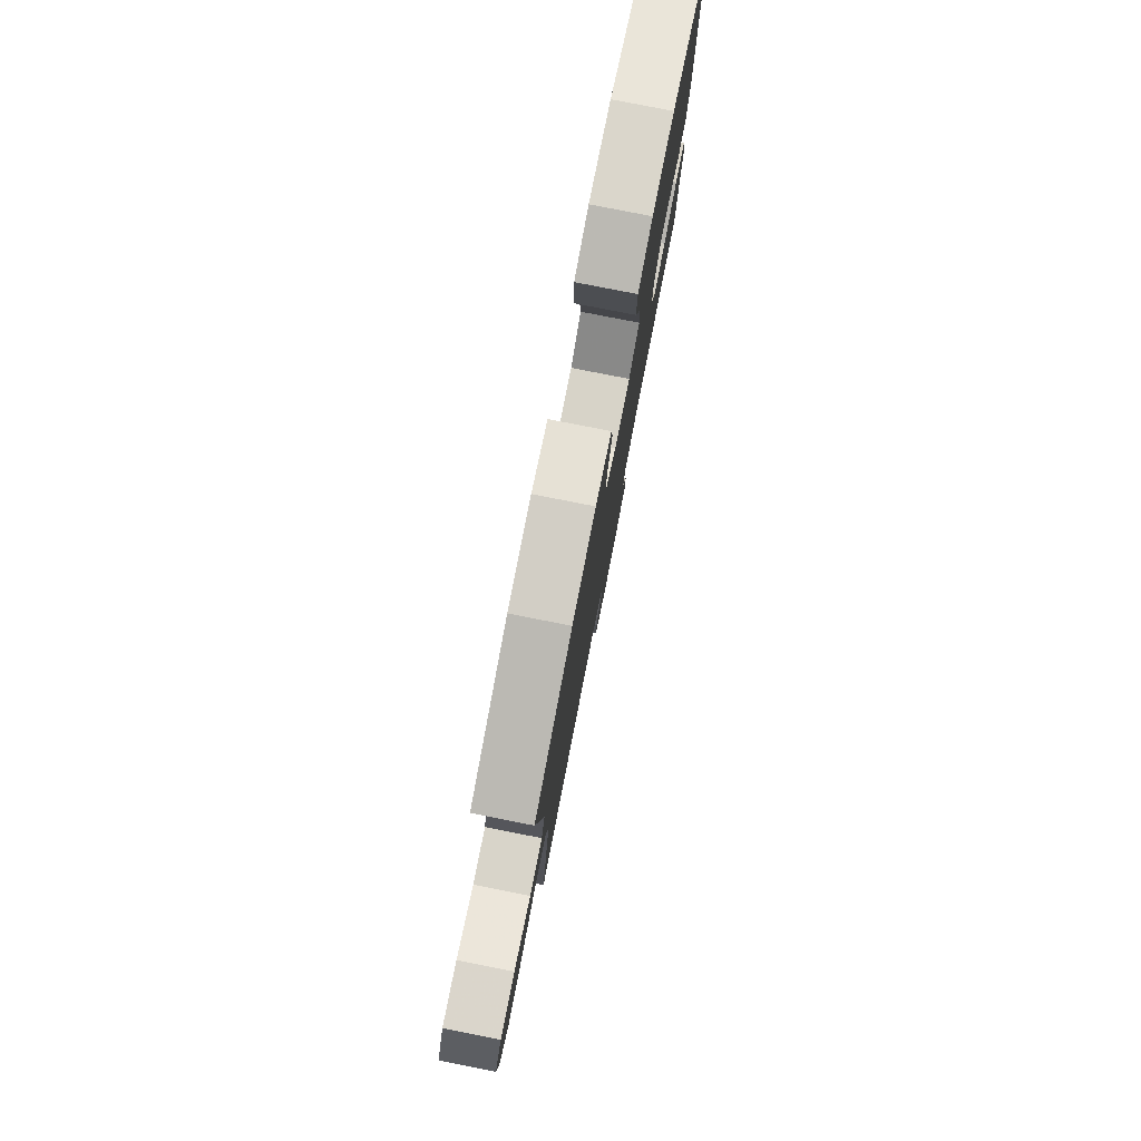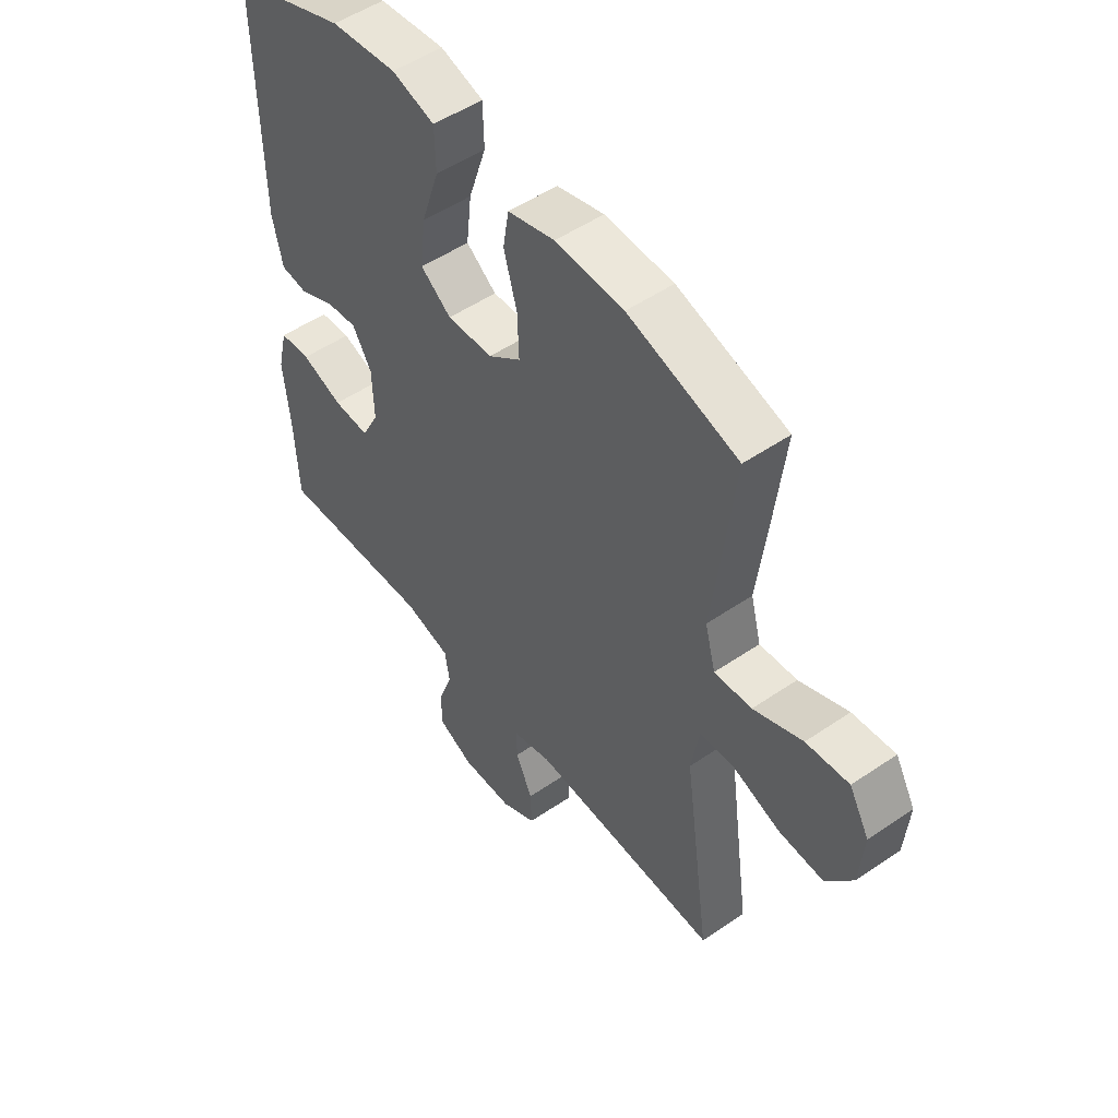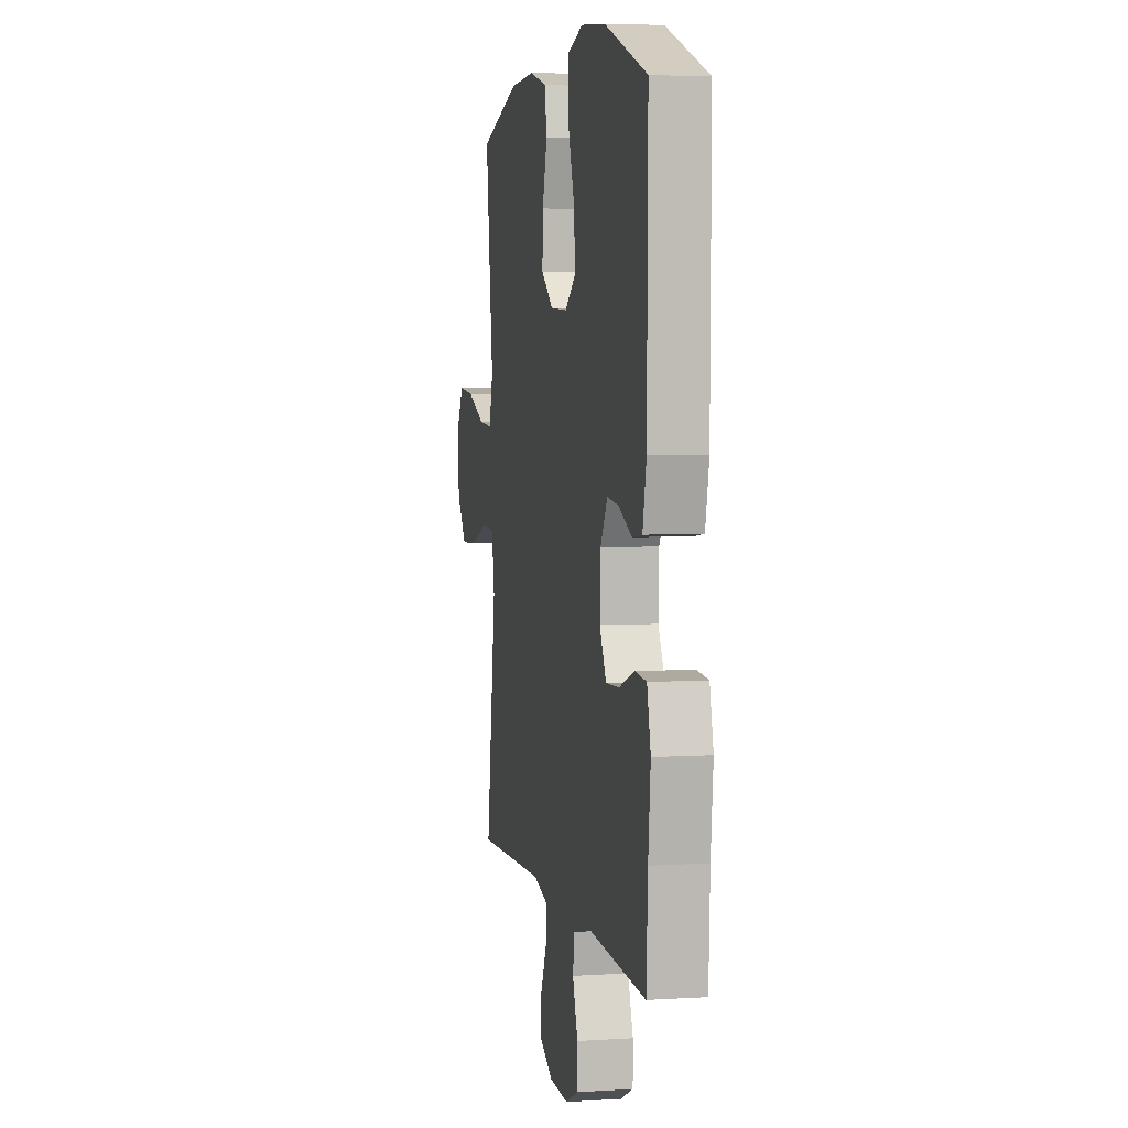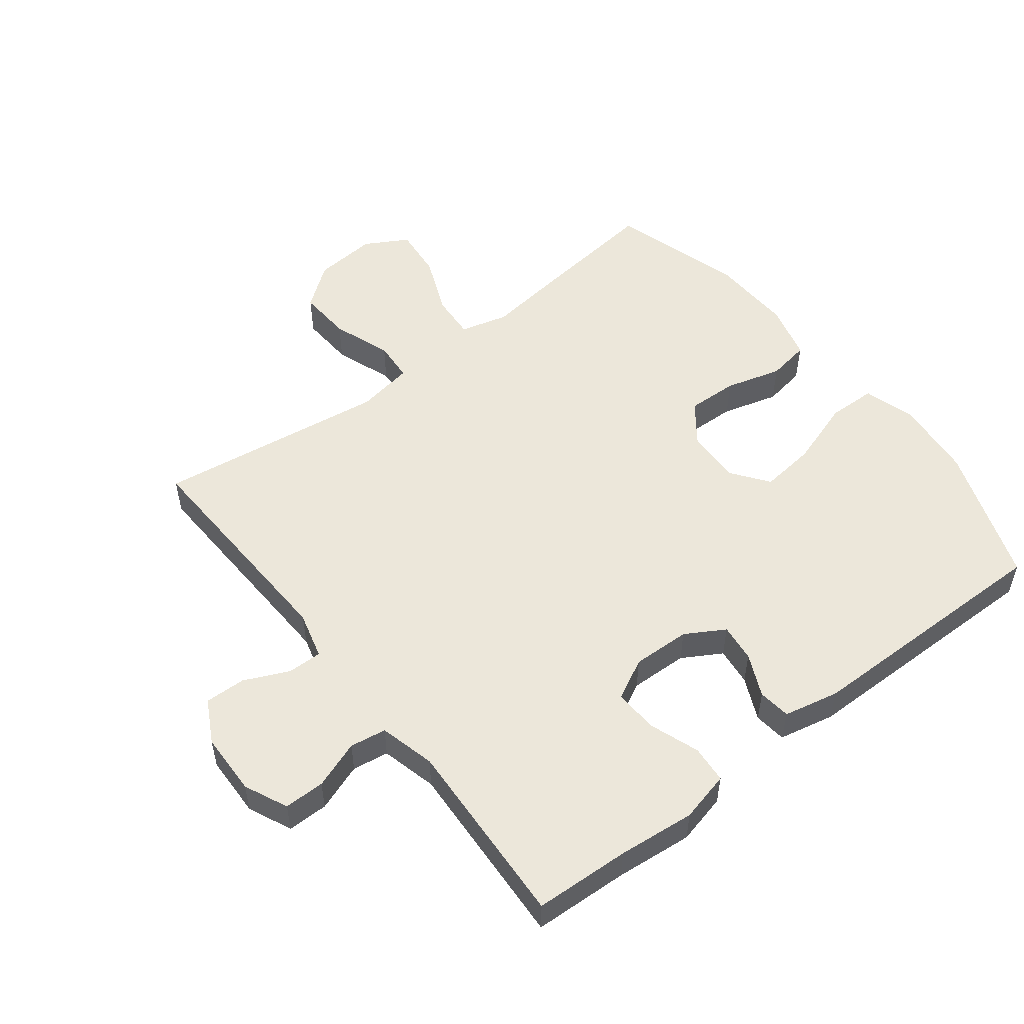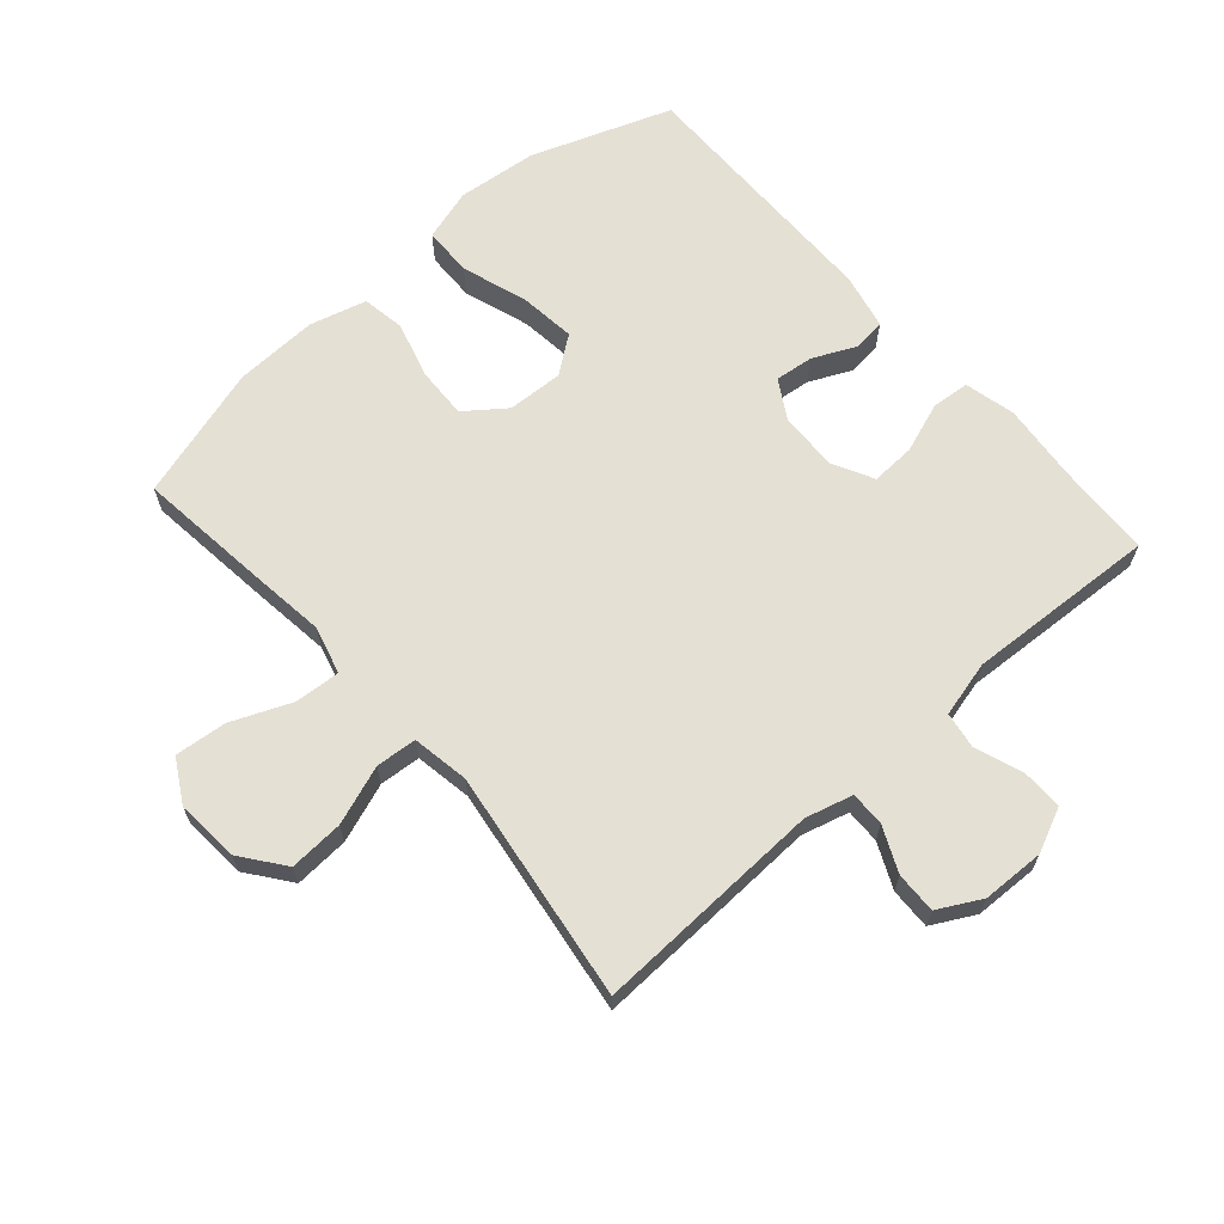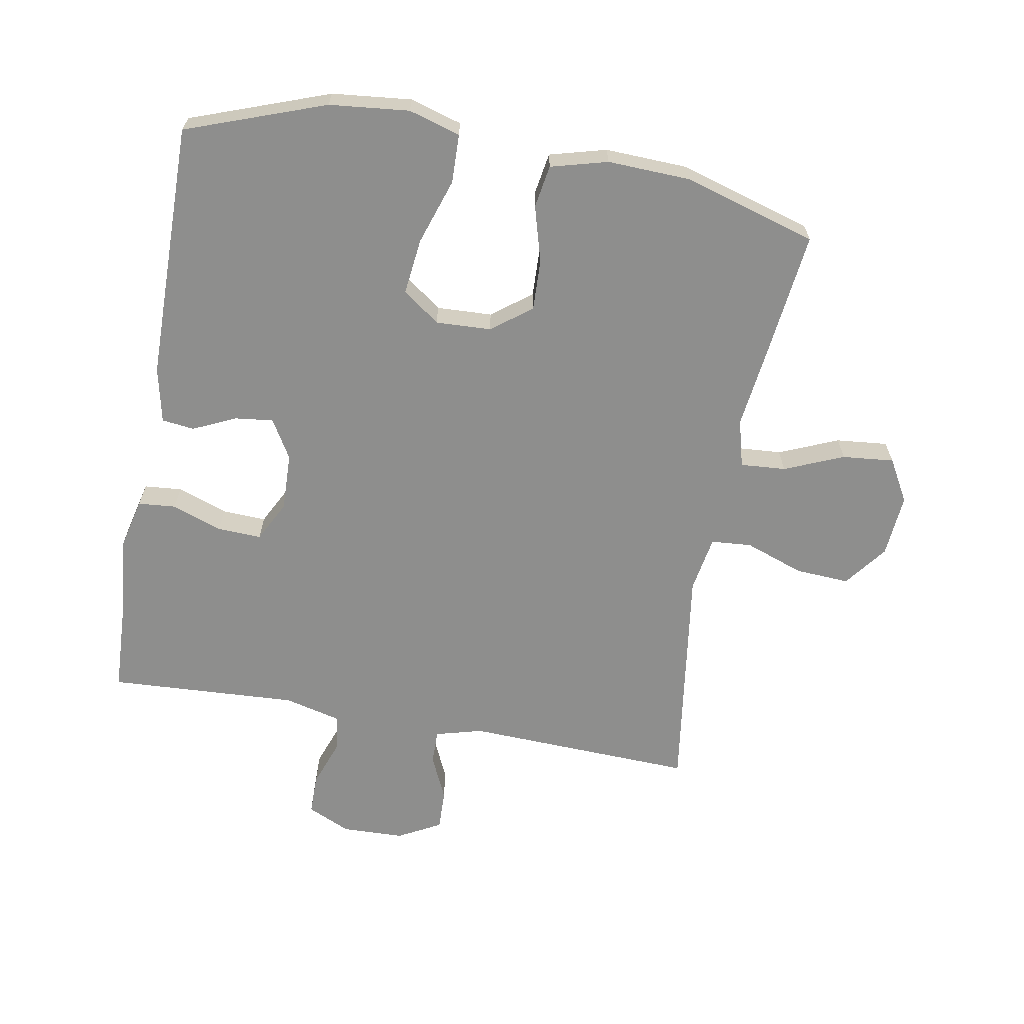
<metadata>
{"format":"obj","ext":"obj","renderer":"f3d","projection":"perspective","resolution":1024,"background":"white","views":[{"elev":79.9,"azim":101.1,"up":"+Z"},{"elev":51.4,"azim":53.4,"up":"+Z"},{"elev":4.5,"azim":-101.5,"up":"+Z"},{"elev":52.7,"azim":-127.9,"up":"+Y"},{"elev":65.5,"azim":138.7,"up":"+Y"},{"elev":-64.8,"azim":-10.2,"up":"+Y"}]}
</metadata>
<code>
v 0.5 0.07 0.5
v 0.476 0.07 0.294
v 0.461 0.07 0.174
v 0.481 0.07 0.099
v 0.552 0.07 0.104
v 0.645 0.07 0.143
v 0.726 0.07 0.151
v 0.764 0.07 0.084
v 0.756 0.07 -0.015
v 0.705 0.07 -0.082
v 0.62 0.07 -0.077
v 0.528 0.07 -0.044
v 0.464 0.07 -0.049
v 0.449 0.07 -0.138
v 0.5 0.07 -0.5
v 0.14 0.07 -0.486
v 0.066 0.07 -0.506
v 0.067 0.07 -0.56
v 0.099 0.07 -0.63
v 0.101 0.07 -0.694
v 0.034 0.07 -0.73
v -0.064 0.07 -0.733
v -0.132 0.07 -0.702
v -0.132 0.07 -0.638
v -0.105 0.07 -0.563
v -0.114 0.07 -0.506
v -0.202 0.07 -0.484
v -0.5 0.07 -0.5
v -0.507 0.07 -0.35
v -0.519 0.07 -0.229
v -0.5 0.07 -0.15
v -0.441 0.07 -0.145
v -0.362 0.07 -0.173
v -0.293 0.07 -0.176
v -0.26 0.07 -0.112
v -0.263 0.07 -0.021
v -0.299 0.07 0.04
v -0.359 0.07 0.033
v -0.426 0.07 0.002
v -0.477 0.07 0.008
v -0.496 0.07 0.095
v -0.5 0.07 0.5
v -0.282 0.07 0.579
v -0.157 0.07 0.592
v -0.076 0.07 0.568
v -0.074 0.07 0.491
v -0.108 0.07 0.388
v -0.118 0.07 0.3
v -0.06 0.07 0.257
v 0.027 0.07 0.261
v 0.089 0.07 0.308
v 0.086 0.07 0.388
v 0.061 0.07 0.476
v 0.072 0.07 0.543
v 0.161 0.07 0.567
v 0.291 0.07 0.562
v 0.5 0 0.5
v 0.476 0 0.294
v 0.461 0 0.174
v 0.481 0 0.099
v 0.552 0 0.104
v 0.645 0 0.143
v 0.726 0 0.151
v 0.764 0 0.084
v 0.756 0 -0.015
v 0.705 0 -0.082
v 0.62 0 -0.077
v 0.528 0 -0.044
v 0.464 0 -0.049
v 0.449 0 -0.138
v 0.5 0 -0.5
v 0.14 0 -0.486
v 0.066 0 -0.506
v 0.067 0 -0.56
v 0.099 0 -0.63
v 0.101 0 -0.694
v 0.034 0 -0.73
v -0.064 0 -0.733
v -0.132 0 -0.702
v -0.132 0 -0.638
v -0.105 0 -0.563
v -0.114 0 -0.506
v -0.202 0 -0.484
v -0.5 0 -0.5
v -0.507 0 -0.35
v -0.519 0 -0.229
v -0.5 0 -0.15
v -0.441 0 -0.145
v -0.362 0 -0.173
v -0.293 0 -0.176
v -0.26 0 -0.112
v -0.263 0 -0.021
v -0.299 0 0.04
v -0.359 0 0.033
v -0.426 0 0.002
v -0.477 0 0.008
v -0.496 0 0.095
v -0.5 0 0.5
v -0.282 0 0.579
v -0.157 0 0.592
v -0.076 0 0.568
v -0.074 0 0.491
v -0.108 0 0.388
v -0.118 0 0.3
v -0.06 0 0.257
v 0.027 0 0.261
v 0.089 0 0.308
v 0.086 0 0.388
v 0.061 0 0.476
v 0.072 0 0.543
v 0.161 0 0.567
v 0.291 0 0.562
f 52 53 54 55
f 51 52 55 56
f 44 45 46 47
f 44 47 48
f 43 44 48
f 42 43 48
f 41 42 48 49
f 38 39 40 41
f 37 38 41 49
f 30 31 32 33
f 29 30 33 34
f 27 28 29 34
f 26 27 34 35
f 22 23 24 25
f 22 25 26
f 21 22 26
f 18 19 20 21
f 17 18 21 26
f 16 17 26 35
f 14 15 16 35
f 9 10 11 12
f 9 12 13
f 8 9 13
f 5 6 7 8
f 4 5 8 13
f 3 4 13 14
f 51 56 1 2
f 50 51 2 3
f 36 37 49 50
f 35 36 50
f 3 14 35 50
f 111 110 109 108
f 112 111 108 107
f 103 102 101 100
f 104 103 100
f 104 100 99
f 104 99 98
f 105 104 98 97
f 97 96 95 94
f 105 97 94 93
f 89 88 87 86
f 90 89 86 85
f 90 85 84 83
f 91 90 83 82
f 81 80 79 78
f 82 81 78
f 82 78 77
f 77 76 75 74
f 82 77 74 73
f 91 82 73 72
f 91 72 71 70
f 68 67 66 65
f 69 68 65
f 69 65 64
f 64 63 62 61
f 69 64 61 60
f 70 69 60 59
f 58 57 112 107
f 59 58 107 106
f 106 105 93 92
f 106 92 91
f 106 91 70 59
f 1 57 58 2
f 2 58 59 3
f 3 59 60 4
f 4 60 61 5
f 5 61 62 6
f 6 62 63 7
f 7 63 64 8
f 8 64 65 9
f 9 65 66 10
f 10 66 67 11
f 11 67 68 12
f 12 68 69 13
f 13 69 70 14
f 14 70 71 15
f 15 71 72 16
f 16 72 73 17
f 17 73 74 18
f 18 74 75 19
f 19 75 76 20
f 20 76 77 21
f 21 77 78 22
f 22 78 79 23
f 23 79 80 24
f 24 80 81 25
f 25 81 82 26
f 26 82 83 27
f 27 83 84 28
f 28 84 85 29
f 29 85 86 30
f 30 86 87 31
f 31 87 88 32
f 32 88 89 33
f 33 89 90 34
f 34 90 91 35
f 35 91 92 36
f 36 92 93 37
f 37 93 94 38
f 38 94 95 39
f 39 95 96 40
f 40 96 97 41
f 41 97 98 42
f 42 98 99 43
f 43 99 100 44
f 44 100 101 45
f 45 101 102 46
f 46 102 103 47
f 47 103 104 48
f 48 104 105 49
f 49 105 106 50
f 50 106 107 51
f 51 107 108 52
f 52 108 109 53
f 53 109 110 54
f 54 110 111 55
f 55 111 112 56
f 56 112 57 1

</code>
